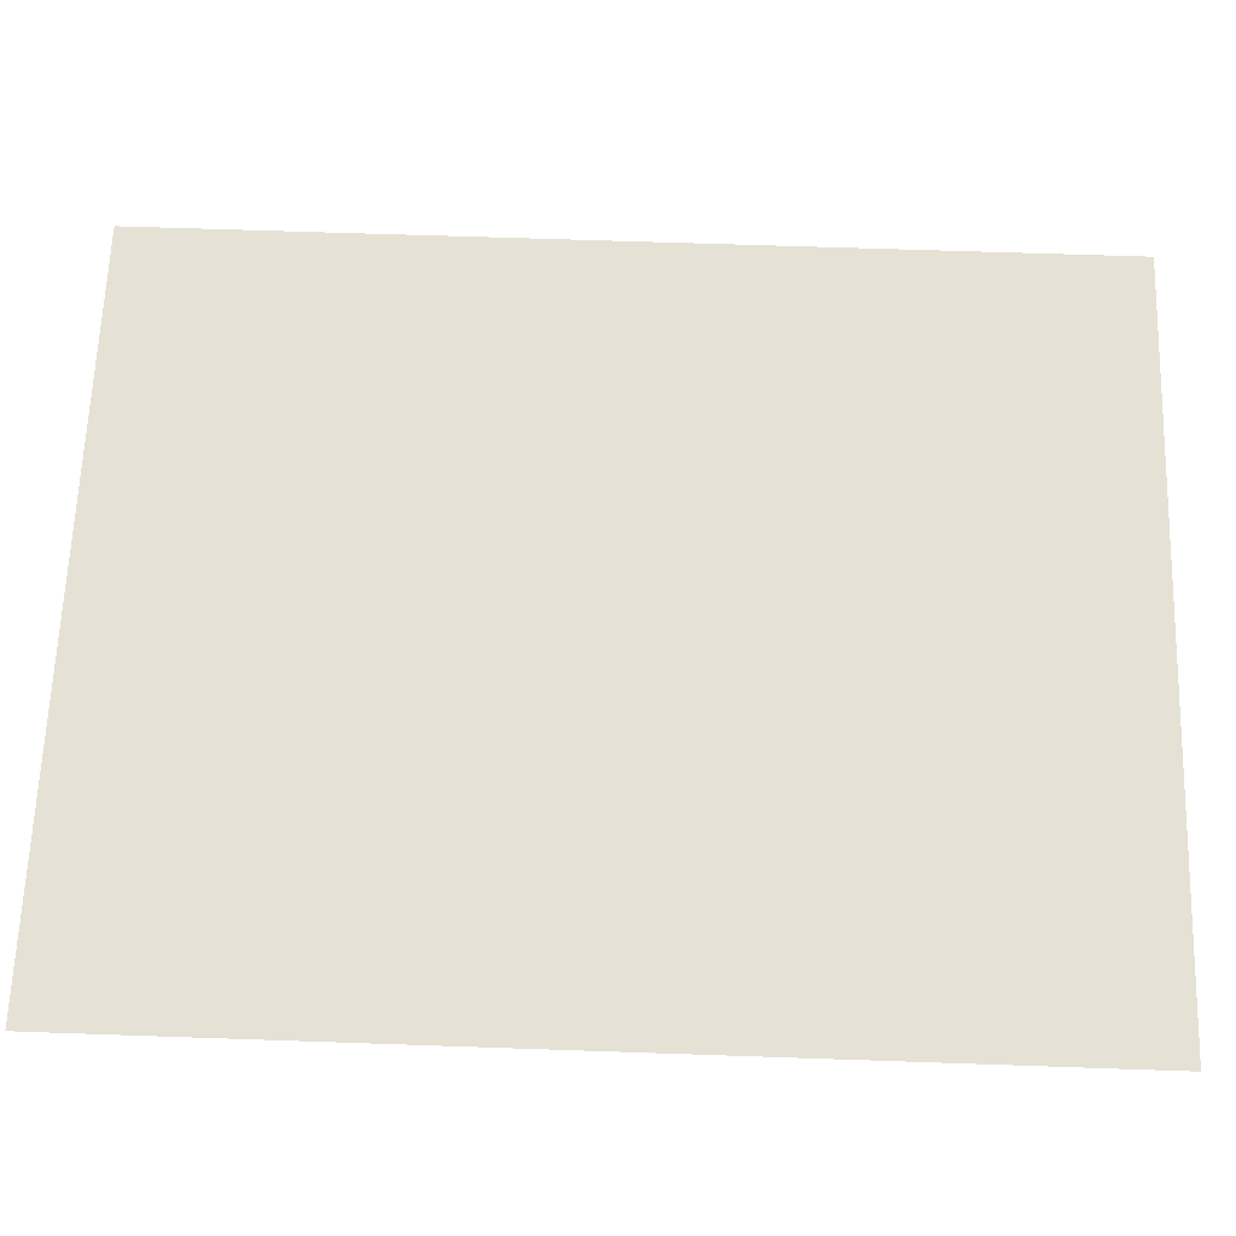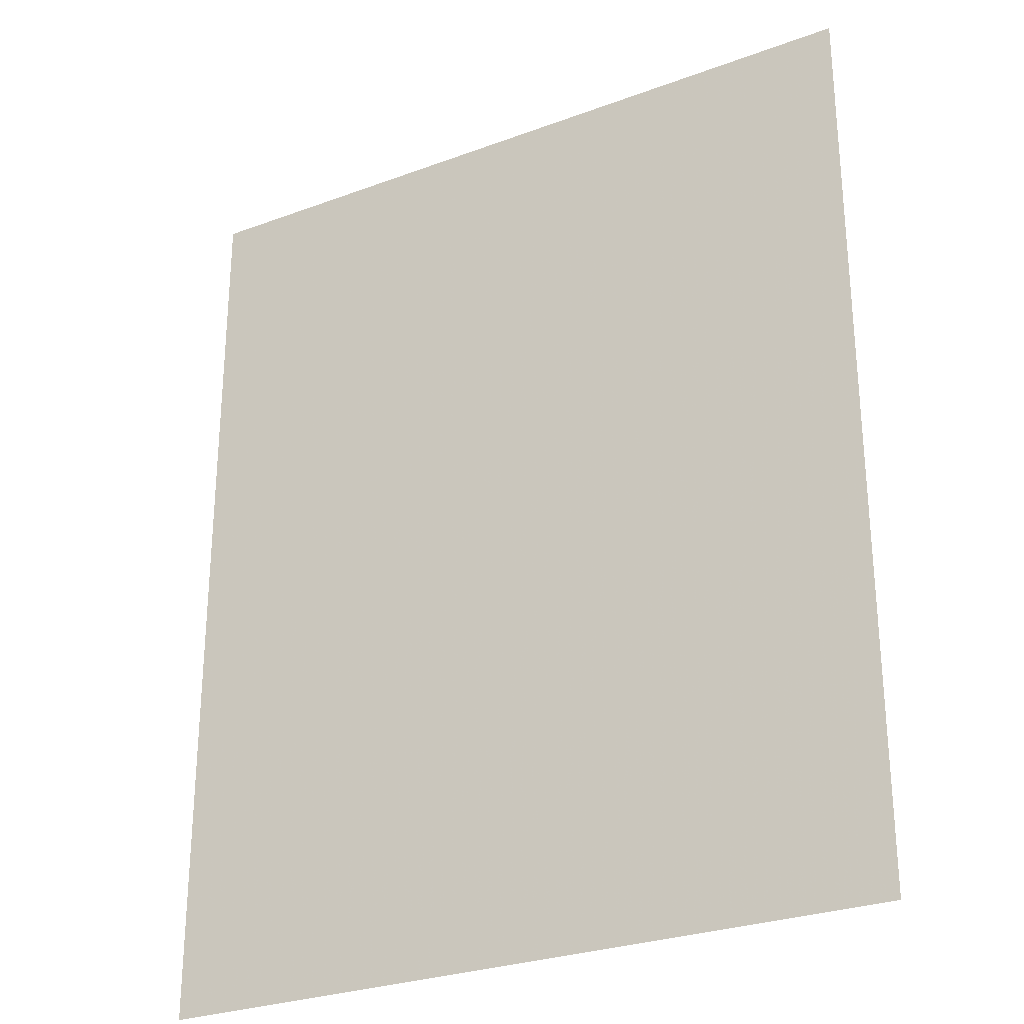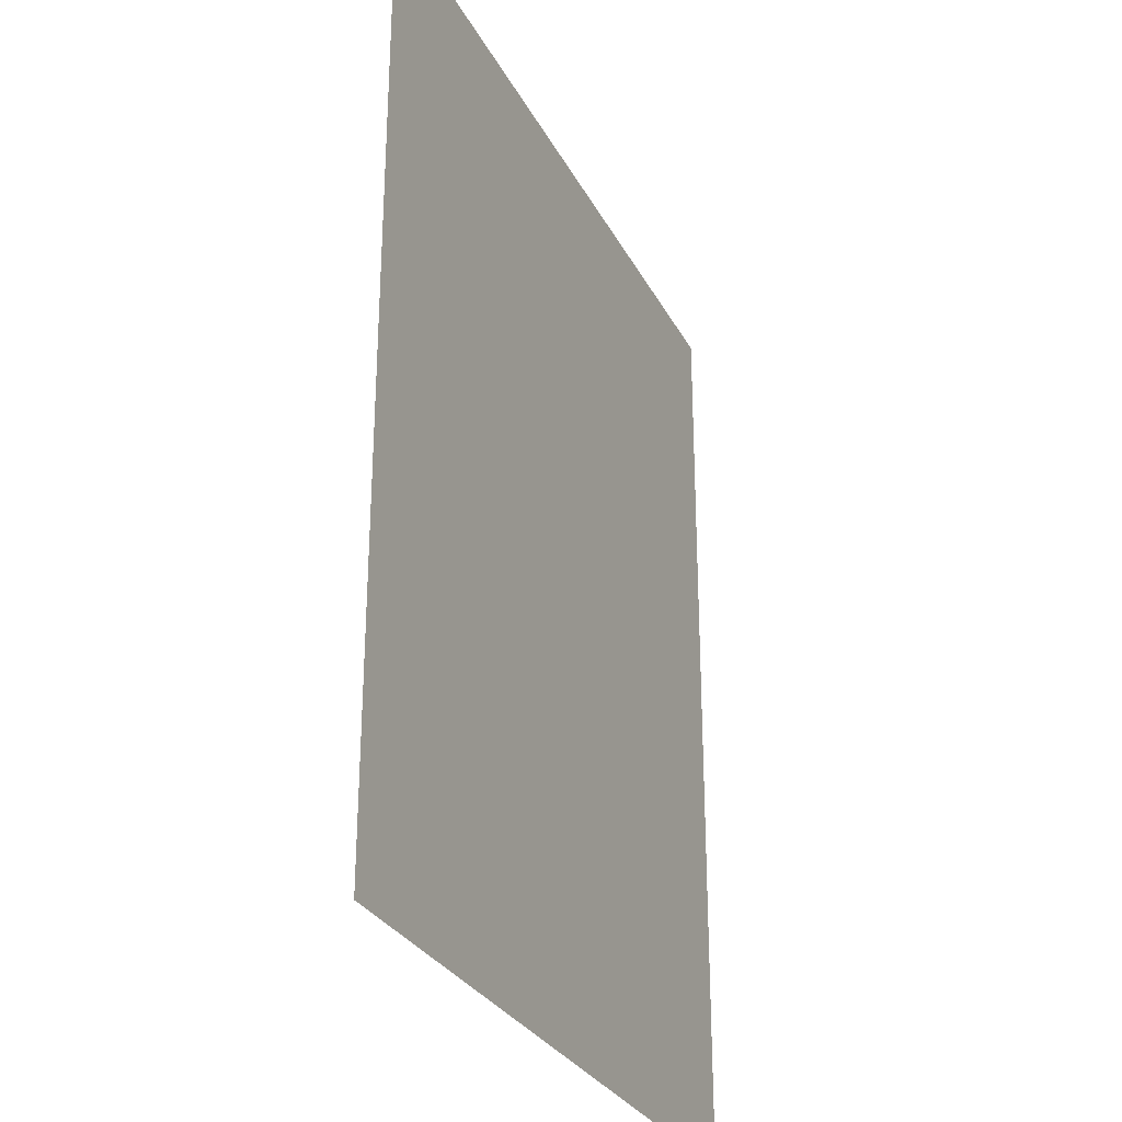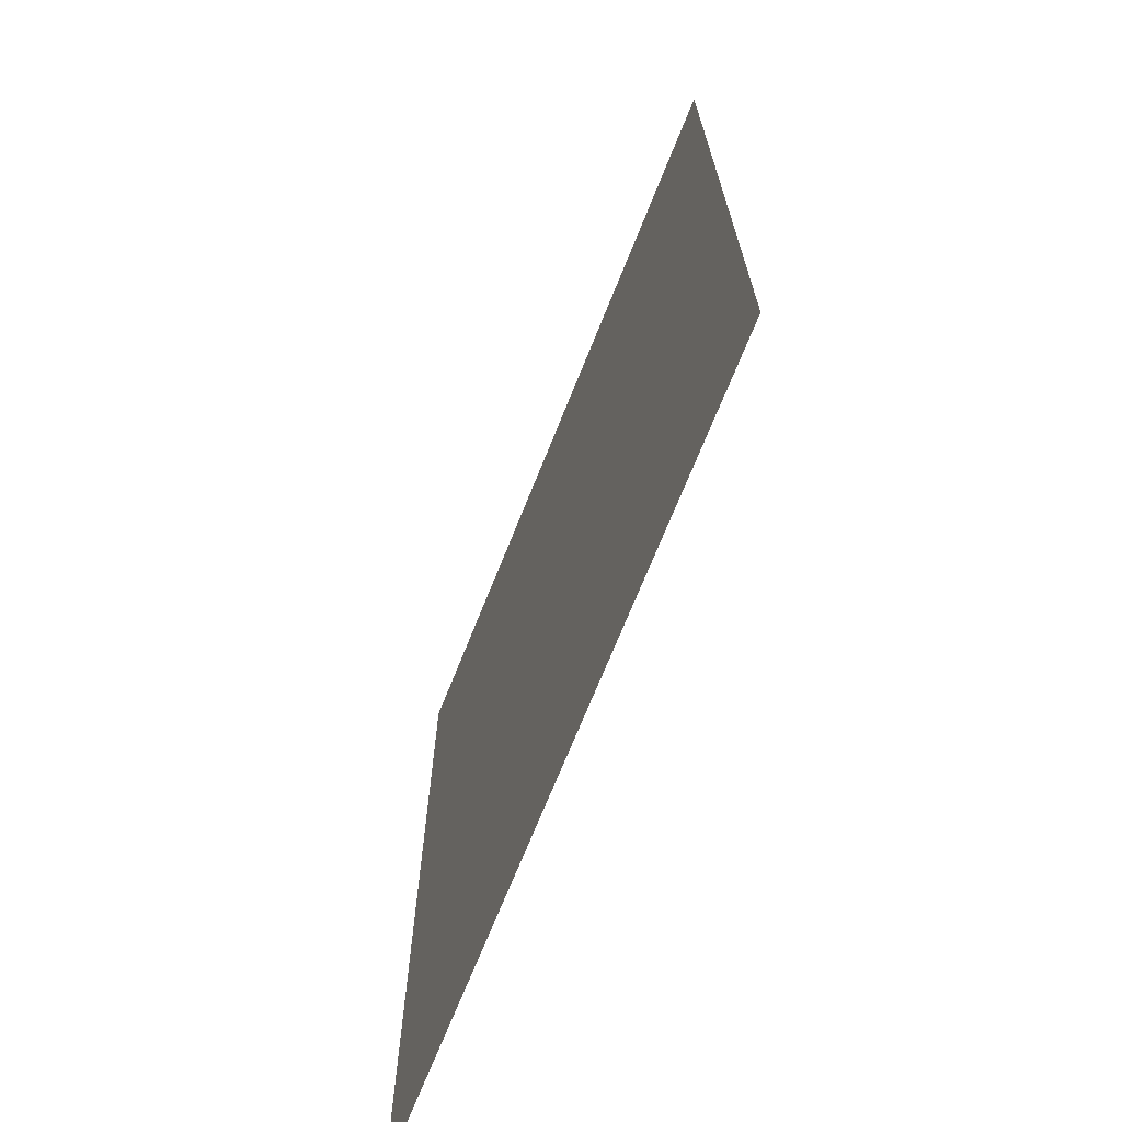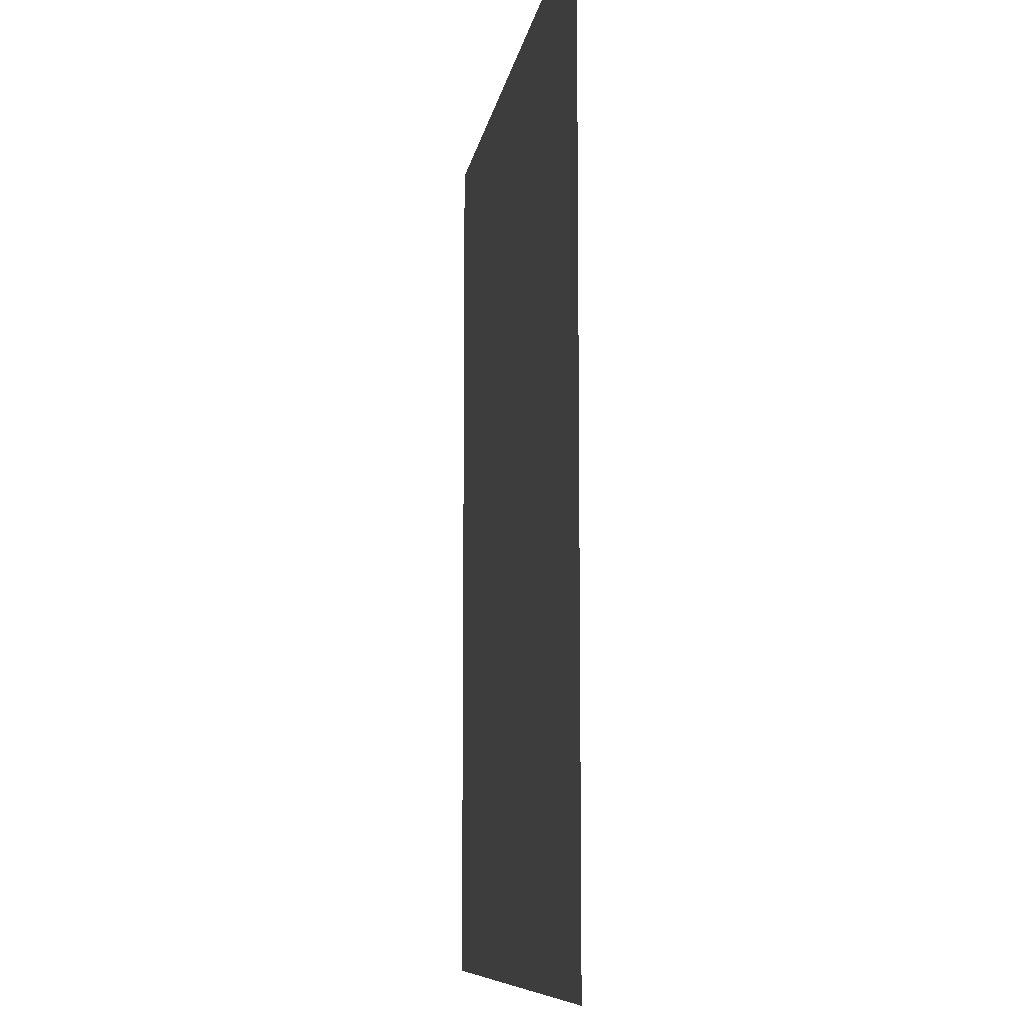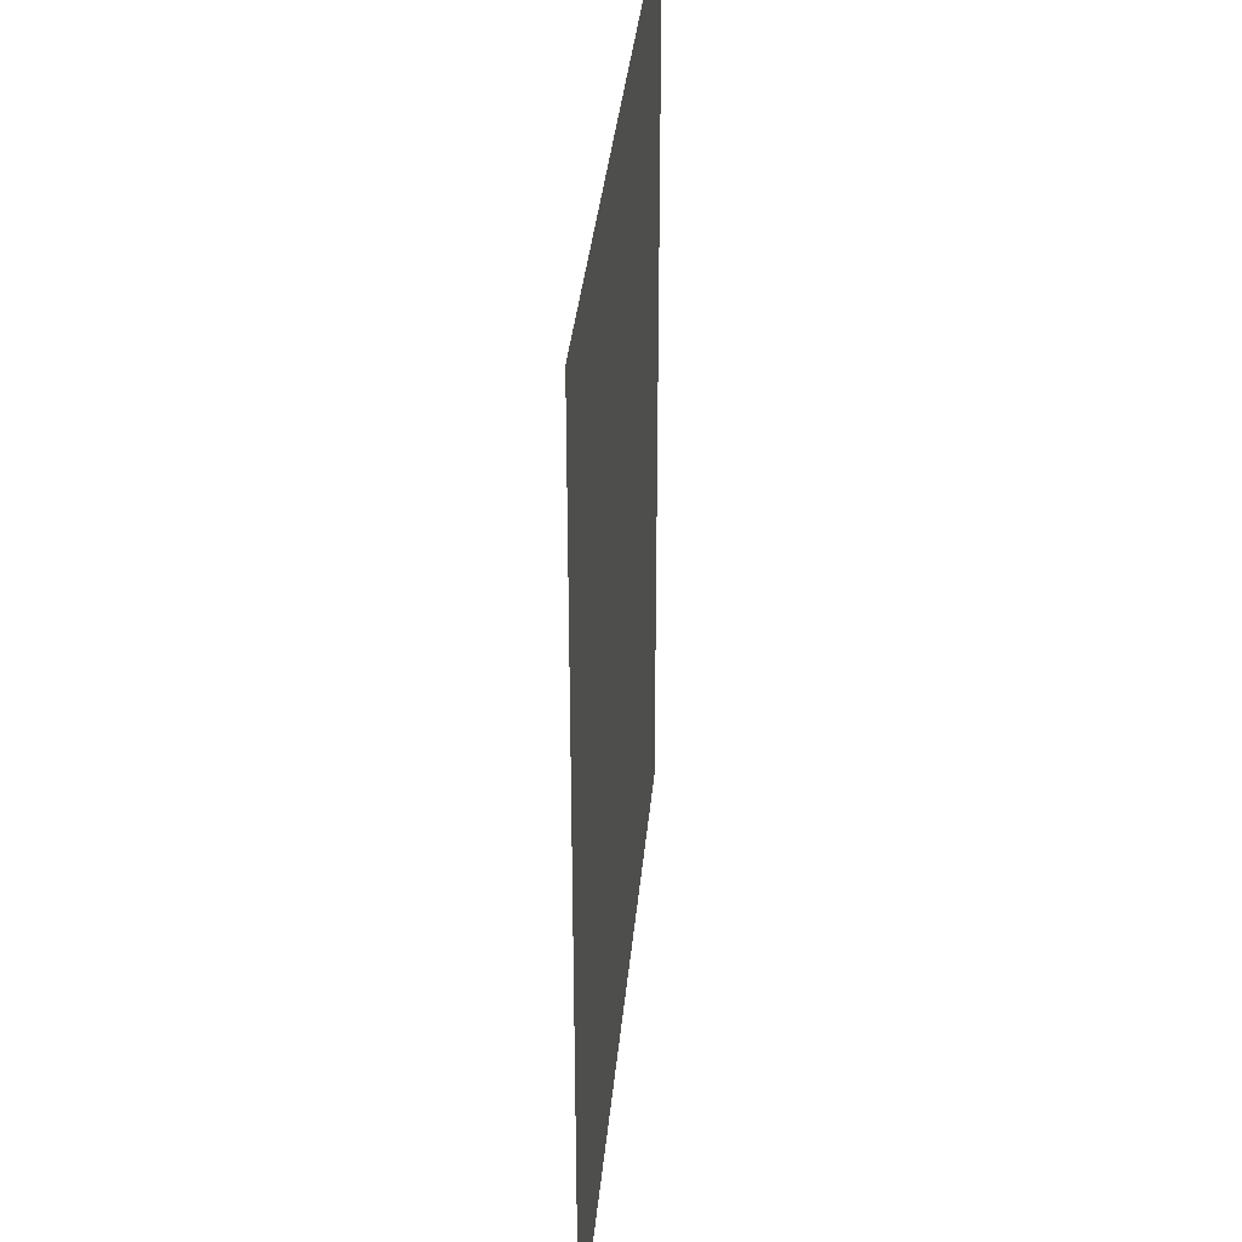
<metadata>
{"format":"obj","ext":"obj","renderer":"f3d","projection":"perspective","resolution":1024,"background":"white","views":[{"elev":64.4,"azim":92.0,"up":"+Z"},{"elev":-28.0,"azim":29.4,"up":"+Y"},{"elev":-29.1,"azim":-67.0,"up":"+Y"},{"elev":-70.6,"azim":68.2,"up":"+Y"},{"elev":-9.1,"azim":81.3,"up":"+Y"},{"elev":35.9,"azim":-84.7,"up":"+Y"}]}
</metadata>
<code>
v 69.5 -86.5 0
v -69.5 86.5 0
v -69.5 -86.5 0
v 69.5 86.5 0
o P001
f 1 2 3
f 1 4 2

</code>
